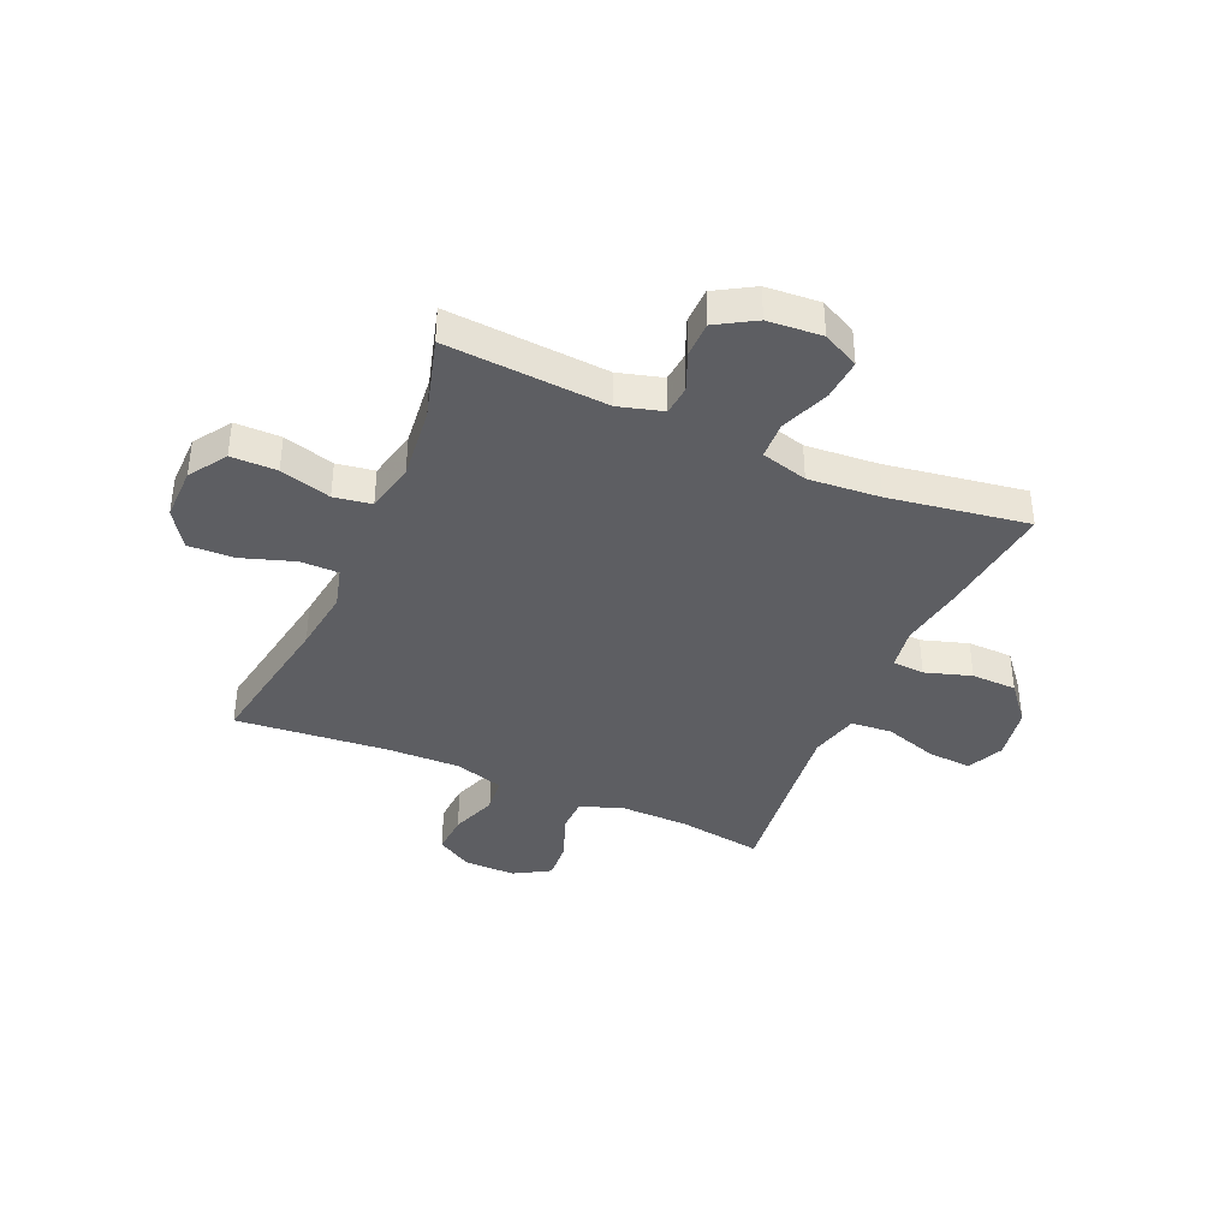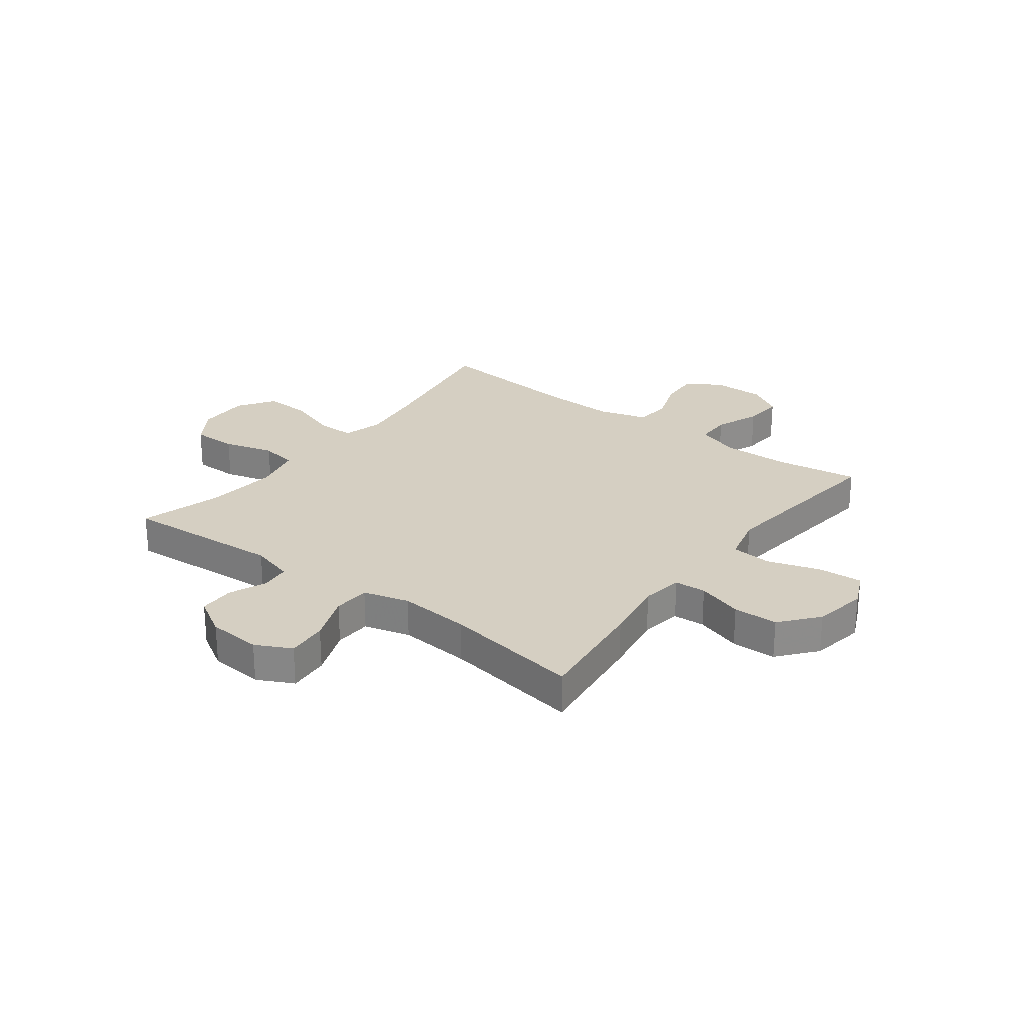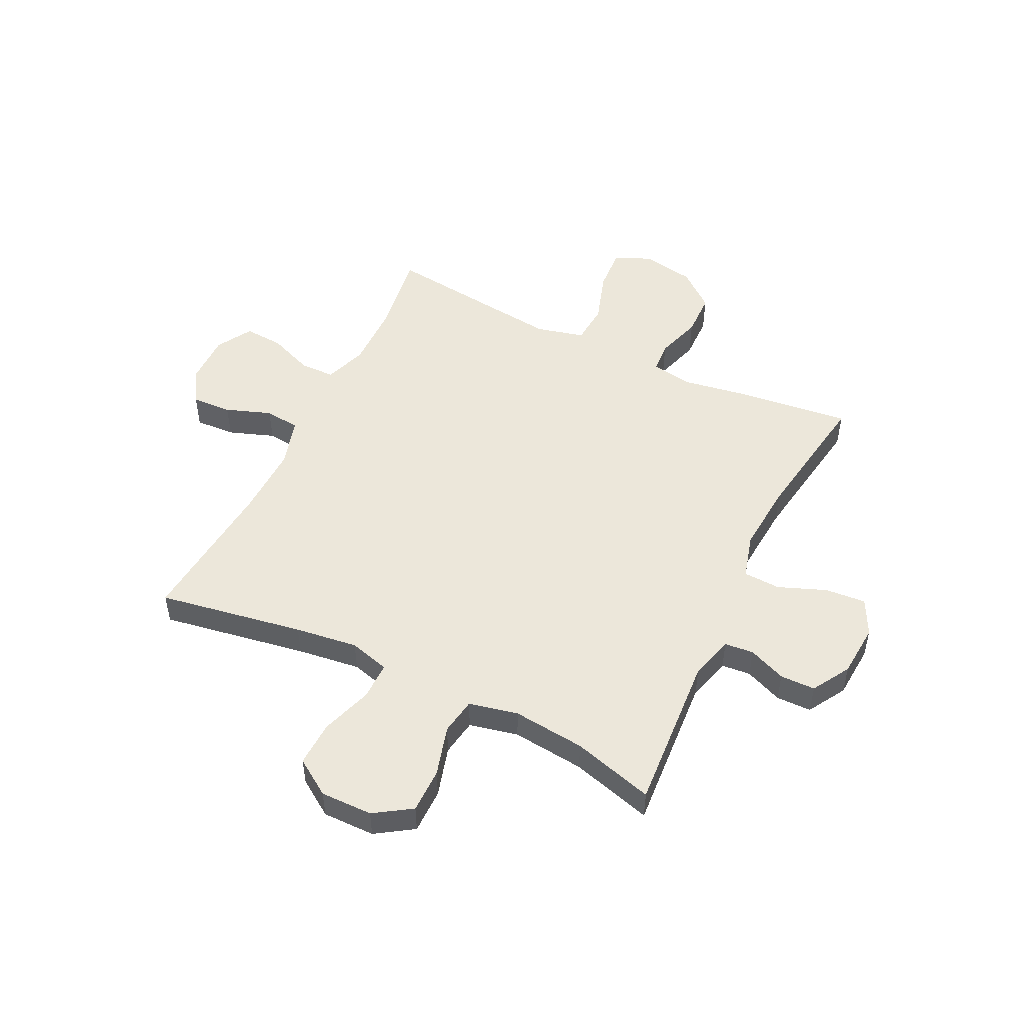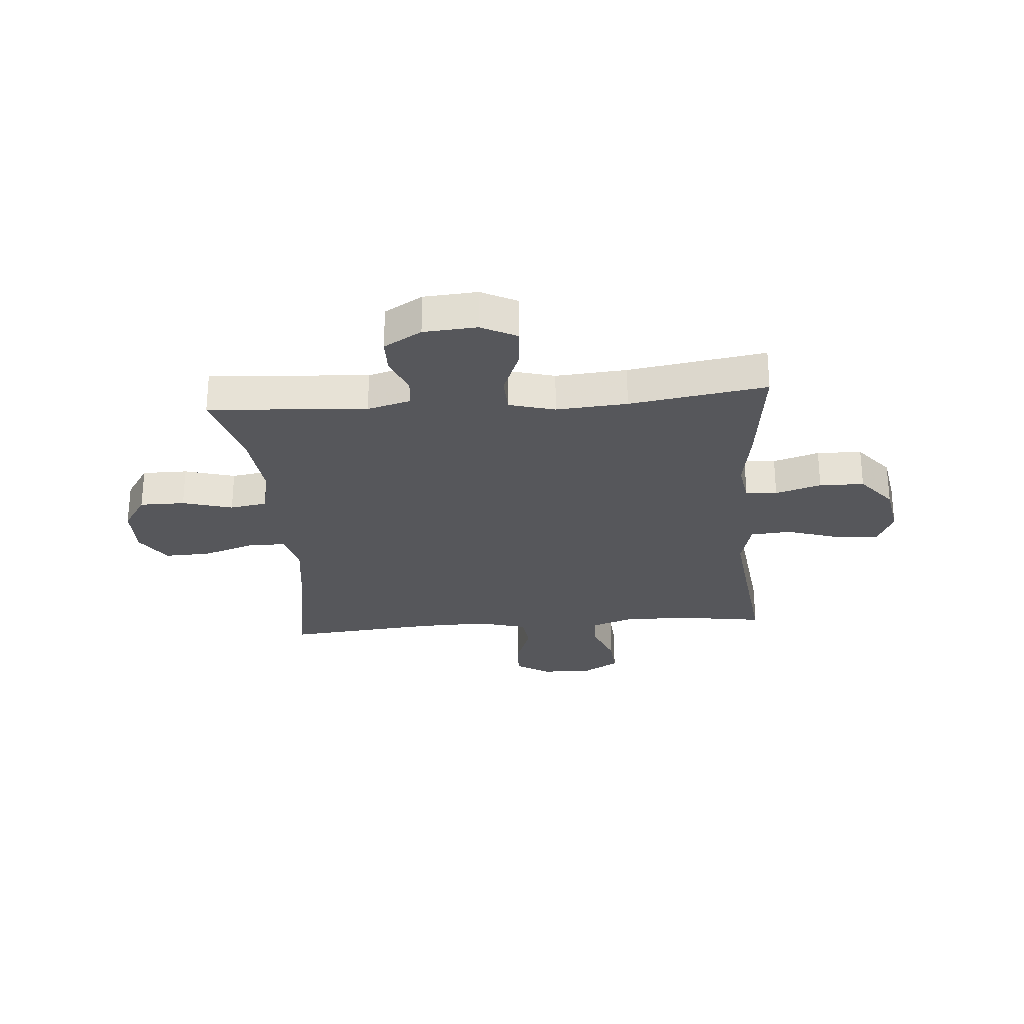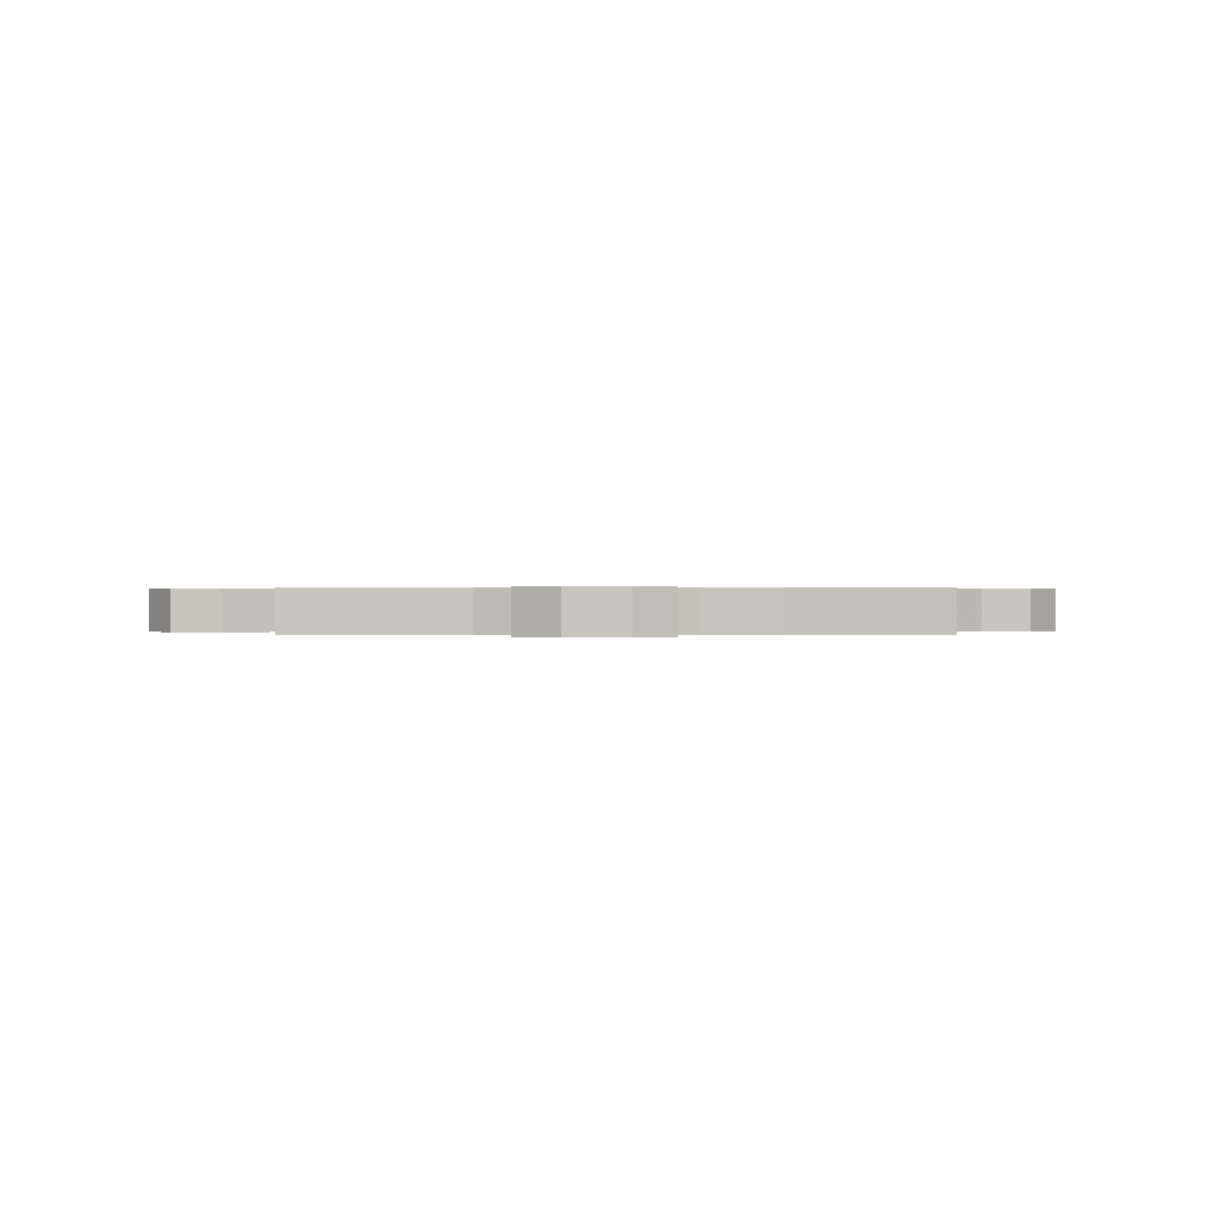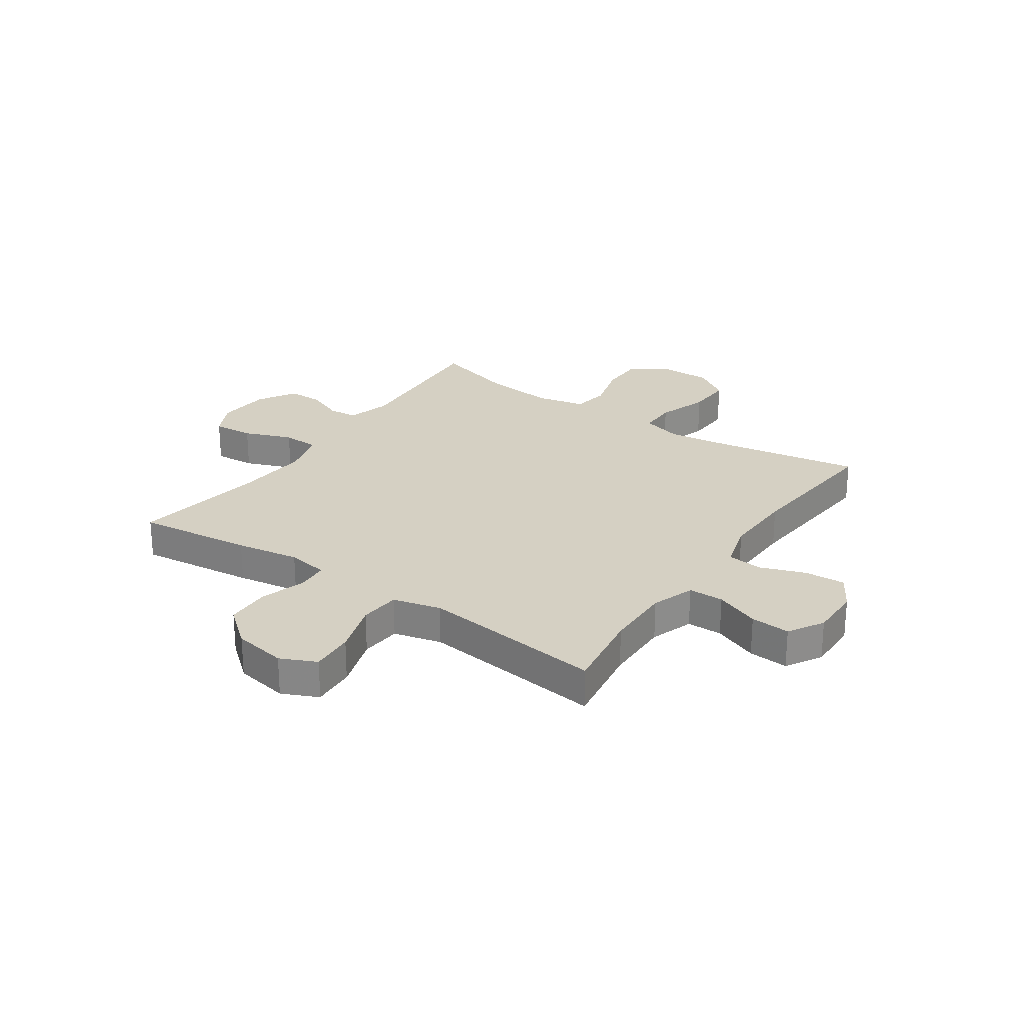
<metadata>
{"format":"obj","ext":"obj","renderer":"f3d","projection":"perspective","resolution":1024,"background":"white","views":[{"elev":-38.9,"azim":-23.6,"up":"+Y"},{"elev":25.9,"azim":37.2,"up":"+Y"},{"elev":50.4,"azim":-64.0,"up":"+Y"},{"elev":-27.1,"azim":4.6,"up":"+Y"},{"elev":0.2,"azim":-2.0,"up":"+Y"},{"elev":26.0,"azim":124.5,"up":"+Y"}]}
</metadata>
<code>
v 0.5 0.07 0.5
v 0.475 0.07 0.29
v 0.456 0.07 0.175
v 0.468 0.07 0.1
v 0.525 0.07 0.096
v 0.608 0.07 0.122
v 0.689 0.07 0.12
v 0.745 0.07 0.052
v 0.762 0.07 -0.045
v 0.732 0.07 -0.11
v 0.653 0.07 -0.105
v 0.557 0.07 -0.074
v 0.483 0.07 -0.08
v 0.461 0.07 -0.167
v 0.476 0.07 -0.298
v 0.5 0.07 -0.5
v 0.348 0.07 -0.477
v 0.227 0.07 -0.475
v 0.149 0.07 -0.502
v 0.148 0.07 -0.566
v 0.18 0.07 -0.647
v 0.185 0.07 -0.719
v 0.121 0.07 -0.757
v 0.028 0.07 -0.756
v -0.035 0.07 -0.718
v -0.031 0.07 -0.645
v -0.001 0.07 -0.562
v -0.008 0.07 -0.498
v -0.096 0.07 -0.472
v -0.228 0.07 -0.475
v -0.5 0.07 -0.5
v -0.455 0.07 -0.235
v -0.44 0.07 -0.121
v -0.46 0.07 -0.048
v -0.529 0.07 -0.048
v -0.622 0.07 -0.079
v -0.705 0.07 -0.082
v -0.749 0.07 -0.016
v -0.748 0.07 0.079
v -0.704 0.07 0.146
v -0.622 0.07 0.146
v -0.531 0.07 0.12
v -0.464 0.07 0.131
v -0.444 0.07 0.22
v -0.458 0.07 0.352
v -0.5 0.07 0.5
v -0.212 0.07 0.48
v -0.133 0.07 0.502
v -0.128 0.07 0.555
v -0.156 0.07 0.623
v -0.155 0.07 0.687
v -0.086 0.07 0.728
v 0.011 0.07 0.735
v 0.076 0.07 0.702
v 0.07 0.07 0.628
v 0.036 0.07 0.541
v 0.039 0.07 0.474
v 0.122 0.07 0.451
v 0.251 0.07 0.461
v 0.5 0 0.5
v 0.475 0 0.29
v 0.456 0 0.175
v 0.468 0 0.1
v 0.525 0 0.096
v 0.608 0 0.122
v 0.689 0 0.12
v 0.745 0 0.052
v 0.762 0 -0.045
v 0.732 0 -0.11
v 0.653 0 -0.105
v 0.557 0 -0.074
v 0.483 0 -0.08
v 0.461 0 -0.167
v 0.476 0 -0.298
v 0.5 0 -0.5
v 0.348 0 -0.477
v 0.227 0 -0.475
v 0.149 0 -0.502
v 0.148 0 -0.566
v 0.18 0 -0.647
v 0.185 0 -0.719
v 0.121 0 -0.757
v 0.028 0 -0.756
v -0.035 0 -0.718
v -0.031 0 -0.645
v -0.001 0 -0.562
v -0.008 0 -0.498
v -0.096 0 -0.472
v -0.228 0 -0.475
v -0.5 0 -0.5
v -0.455 0 -0.235
v -0.44 0 -0.121
v -0.46 0 -0.048
v -0.529 0 -0.048
v -0.622 0 -0.079
v -0.705 0 -0.082
v -0.749 0 -0.016
v -0.748 0 0.079
v -0.704 0 0.146
v -0.622 0 0.146
v -0.531 0 0.12
v -0.464 0 0.131
v -0.444 0 0.22
v -0.458 0 0.352
v -0.5 0 0.5
v -0.212 0 0.48
v -0.133 0 0.502
v -0.128 0 0.555
v -0.156 0 0.623
v -0.155 0 0.687
v -0.086 0 0.728
v 0.011 0 0.735
v 0.076 0 0.702
v 0.07 0 0.628
v 0.036 0 0.541
v 0.039 0 0.474
v 0.122 0 0.451
v 0.251 0 0.461
f 54 55 56
f 53 54 56
f 52 53 56
f 51 52 56
f 50 51 56
f 49 50 56
f 48 49 56 57
f 47 48 57 58
f 45 46 47 58
f 40 41 42
f 39 40 42
f 38 39 42
f 37 38 42
f 36 37 42
f 35 36 42
f 34 35 42 43
f 33 34 43 44
f 30 31 32
f 29 30 32 33
f 28 29 33 44
f 25 26 27
f 24 25 27
f 23 24 27
f 22 23 27
f 21 22 27
f 20 21 27
f 19 20 27 28
f 45 58 59
f 44 45 59
f 28 44 59
f 19 28 59
f 18 19 59
f 10 11 12
f 9 10 12
f 8 9 12
f 7 8 12
f 6 7 12
f 5 6 12
f 4 5 12 13
f 3 4 13 14
f 1 2 3
f 59 1 3
f 18 59 3
f 17 18 3
f 17 3 14
f 17 14 15
f 15 16 17
f 115 114 113
f 115 113 112
f 115 112 111
f 115 111 110
f 115 110 109
f 115 109 108
f 116 115 108 107
f 117 116 107 106
f 117 106 105 104
f 101 100 99
f 101 99 98
f 101 98 97
f 101 97 96
f 101 96 95
f 101 95 94
f 102 101 94 93
f 103 102 93 92
f 91 90 89
f 92 91 89 88
f 103 92 88 87
f 86 85 84
f 86 84 83
f 86 83 82
f 86 82 81
f 86 81 80
f 86 80 79
f 87 86 79 78
f 118 117 104
f 118 104 103
f 118 103 87
f 118 87 78
f 118 78 77
f 71 70 69
f 71 69 68
f 71 68 67
f 71 67 66
f 71 66 65
f 71 65 64
f 72 71 64 63
f 73 72 63 62
f 62 61 60
f 62 60 118
f 62 118 77
f 62 77 76
f 73 62 76
f 74 73 76
f 76 75 74
f 1 60 61 2
f 2 61 62 3
f 3 62 63 4
f 4 63 64 5
f 5 64 65 6
f 6 65 66 7
f 7 66 67 8
f 8 67 68 9
f 9 68 69 10
f 10 69 70 11
f 11 70 71 12
f 12 71 72 13
f 13 72 73 14
f 14 73 74 15
f 15 74 75 16
f 16 75 76 17
f 17 76 77 18
f 18 77 78 19
f 19 78 79 20
f 20 79 80 21
f 21 80 81 22
f 22 81 82 23
f 23 82 83 24
f 24 83 84 25
f 25 84 85 26
f 26 85 86 27
f 27 86 87 28
f 28 87 88 29
f 29 88 89 30
f 30 89 90 31
f 31 90 91 32
f 32 91 92 33
f 33 92 93 34
f 34 93 94 35
f 35 94 95 36
f 36 95 96 37
f 37 96 97 38
f 38 97 98 39
f 39 98 99 40
f 40 99 100 41
f 41 100 101 42
f 42 101 102 43
f 43 102 103 44
f 44 103 104 45
f 45 104 105 46
f 46 105 106 47
f 47 106 107 48
f 48 107 108 49
f 49 108 109 50
f 50 109 110 51
f 51 110 111 52
f 52 111 112 53
f 53 112 113 54
f 54 113 114 55
f 55 114 115 56
f 56 115 116 57
f 57 116 117 58
f 58 117 118 59
f 59 118 60 1

</code>
